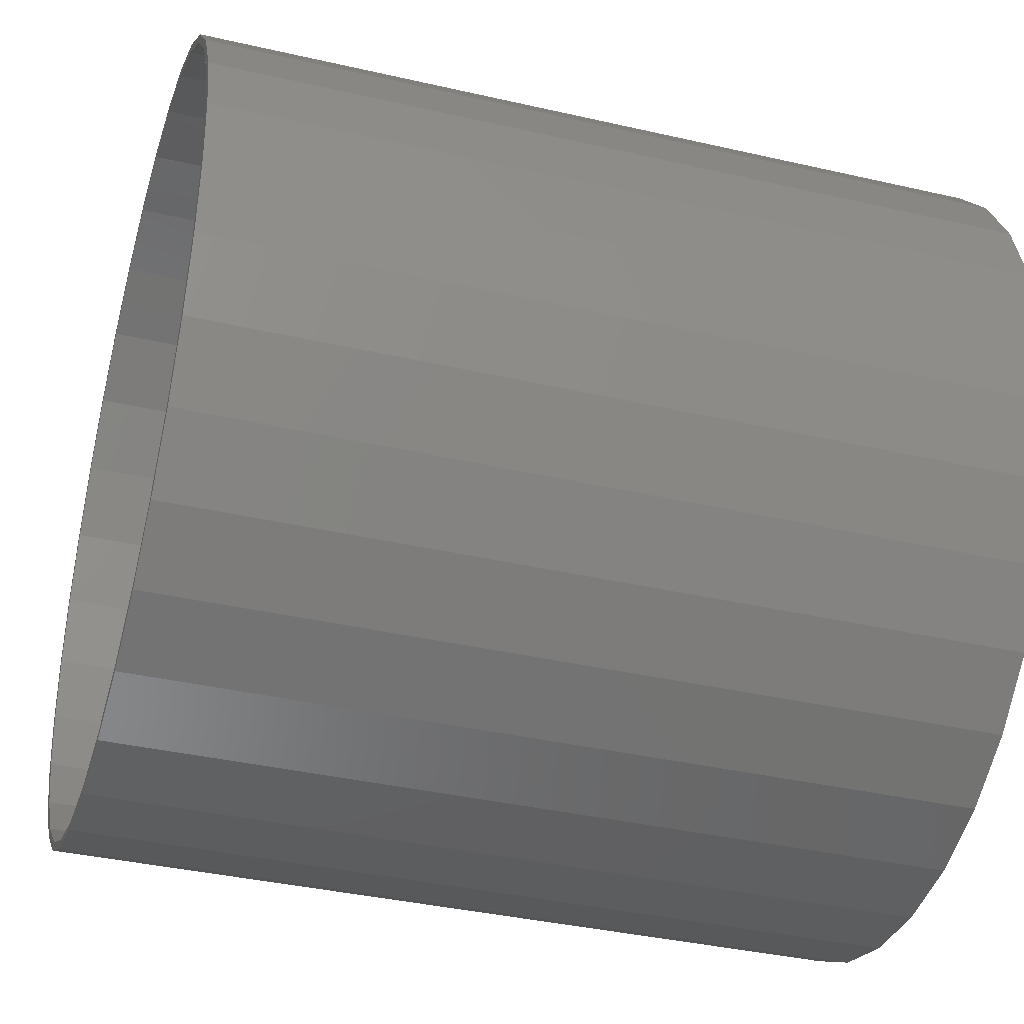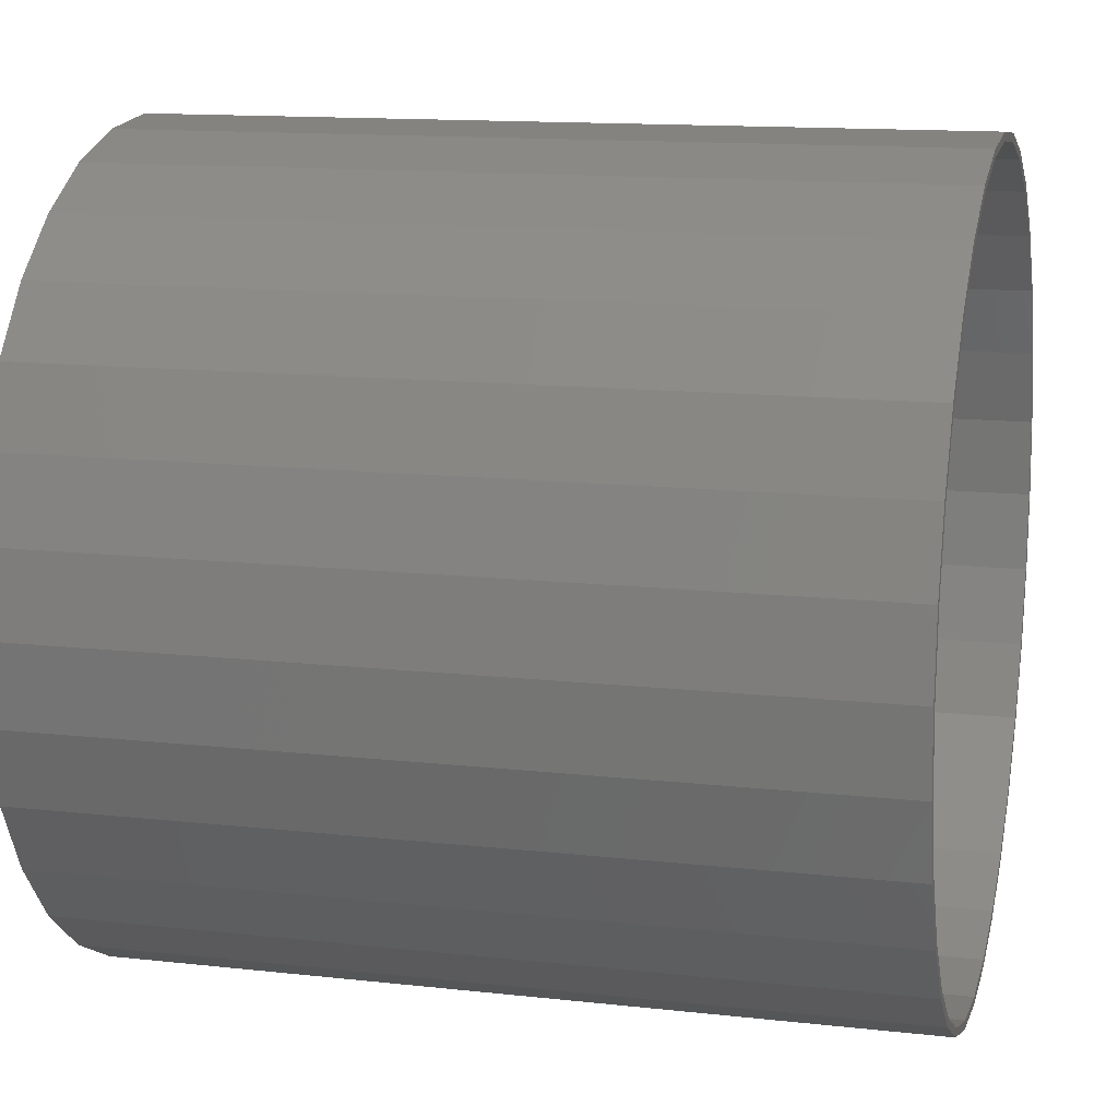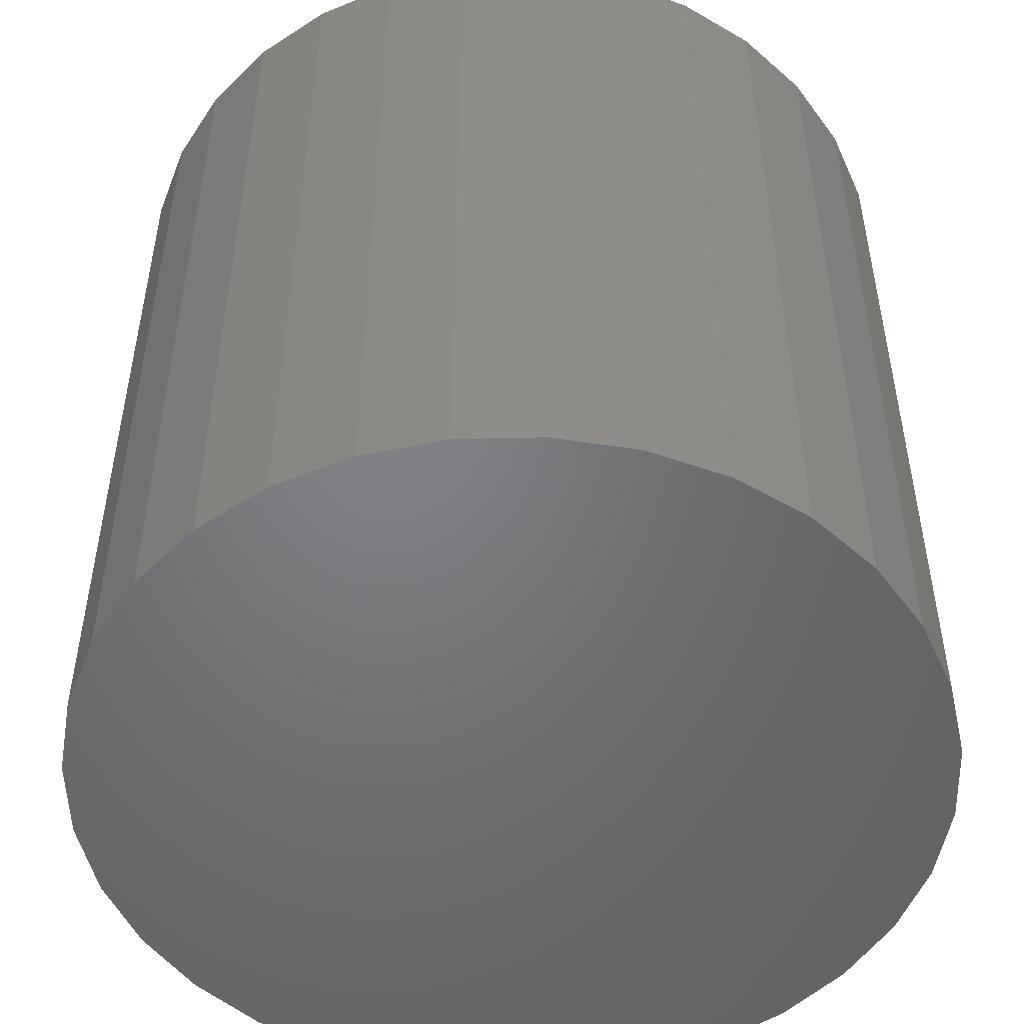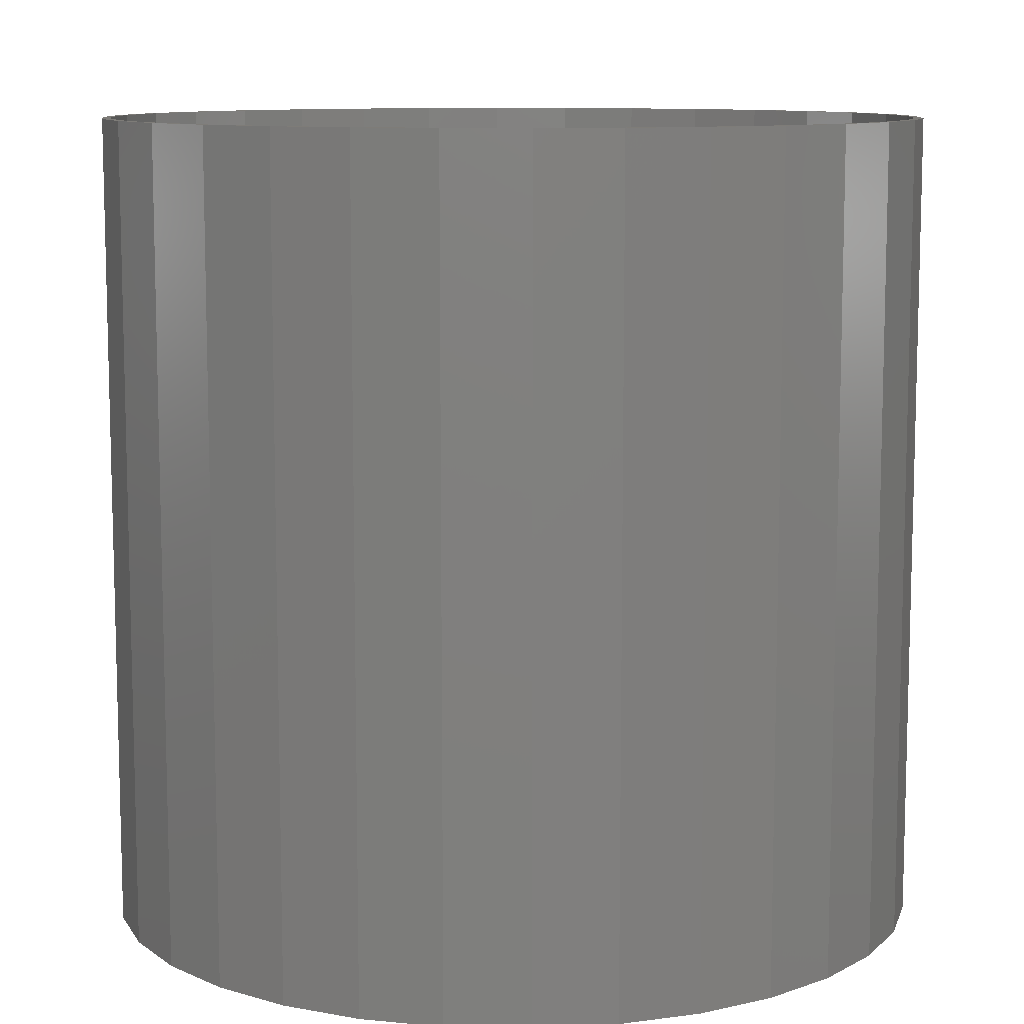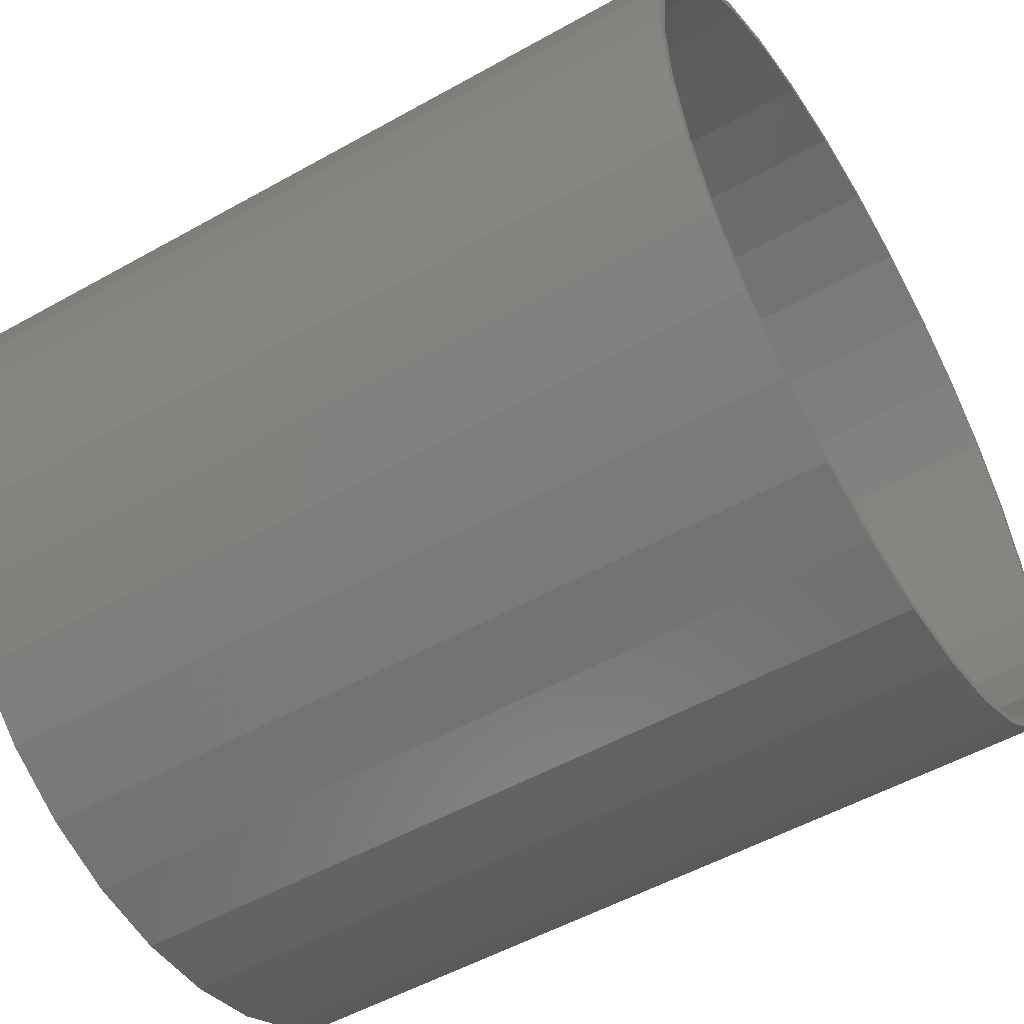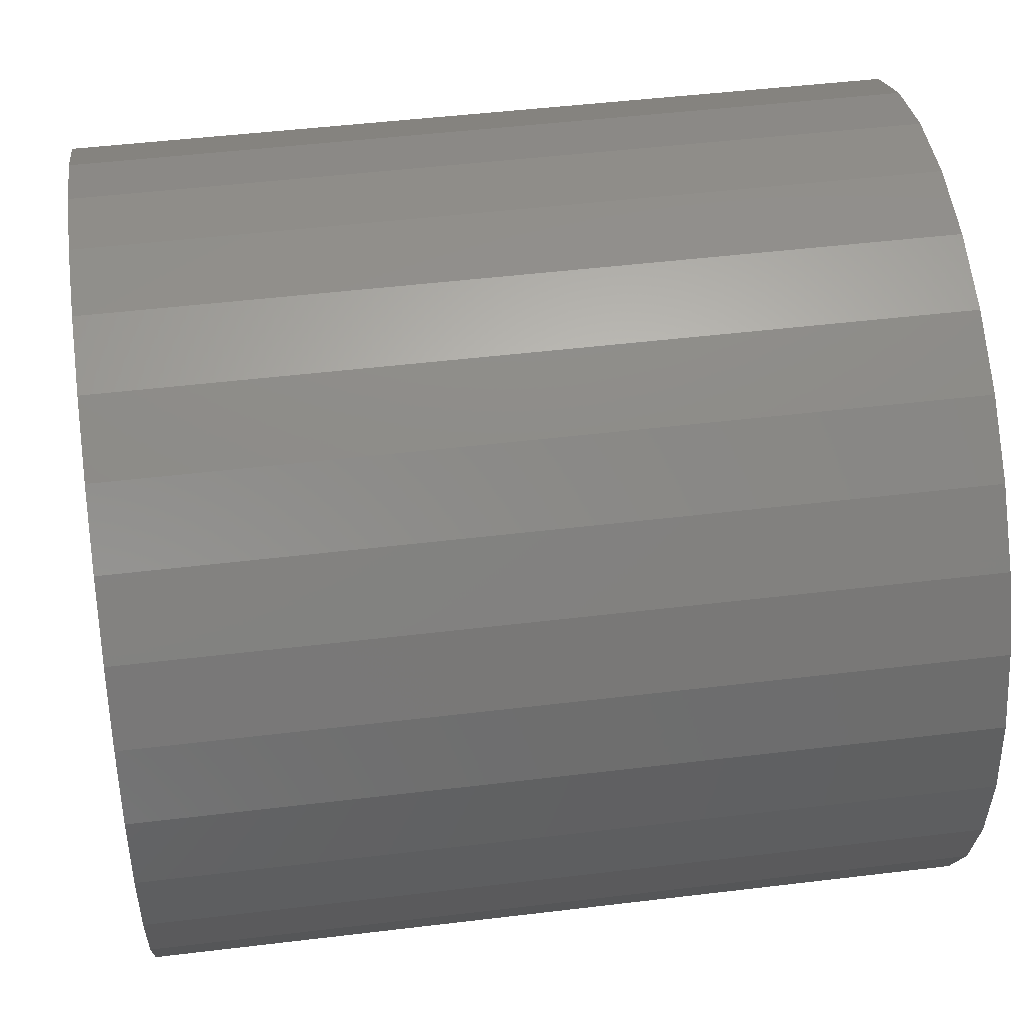
<metadata>
{"format":"stl","ext":"stl","renderer":"f3d","projection":"perspective","resolution":1024,"background":"white","views":[{"elev":-37.7,"azim":73.6,"up":"+Y"},{"elev":13.4,"azim":-75.8,"up":"+Y"},{"elev":-50.8,"azim":119.6,"up":"+Z"},{"elev":9.9,"azim":132.5,"up":"+Z"},{"elev":-52.5,"azim":-58.8,"up":"+Y"},{"elev":47.4,"azim":-97.8,"up":"+Y"}]}
</metadata>
<code>
# stl→obj: 128 verts, 252 faces
v -0.06779 0.3726 0.75
v 0.006332 0.3721 0.75
v 0.006332 0.3799 0.75
v -0.06627 0.365 0.75
v -0.1391 0.351 0.75
v -0.1361 0.3438 0.75
v -0.2047 0.3159 0.75
v -0.2004 0.3094 0.75
v -0.2623 0.2687 0.75
v -0.2568 0.2631 0.75
v -0.3096 0.2111 0.75
v -0.3031 0.2067 0.75
v -0.3447 0.1454 0.75
v -0.3375 0.1424 0.75
v -0.3663 0.07412 0.75
v -0.3586 0.0726 0.75
v -0.3375 -0.1424 0.75
v -0.3586 -0.0726 0.75
v -0.3663 -0.07412 0.75
v -0.3447 -0.1454 0.75
v -0.3031 -0.2067 0.75
v -0.3096 -0.2111 0.75
v -0.2568 -0.2631 0.75
v -0.2623 -0.2687 0.75
v -0.2004 -0.3094 0.75
v -0.2047 -0.3159 0.75
v -0.1361 -0.3438 0.75
v -0.1391 -0.351 0.75
v -0.06627 -0.365 0.75
v -0.06779 -0.3726 0.75
v 0.006332 -0.3721 0.75
v 0.006332 -0.3799 0.75
v 0.08045 0.3726 0.75
v 0.07893 0.365 0.75
v 0.1517 0.351 0.75
v 0.1487 0.3438 0.75
v 0.2174 0.3159 0.75
v 0.2131 0.3094 0.75
v 0.275 0.2687 0.75
v 0.2695 0.2631 0.75
v 0.3222 0.2111 0.75
v 0.3157 0.2067 0.75
v 0.3573 0.1454 0.75
v 0.3501 0.1424 0.75
v 0.379 0.07412 0.75
v 0.3713 0.0726 0.75
v 0.3785 2.175e-16 0.75
v 0.379 -0.07412 0.75
v 0.3713 -0.0726 0.75
v 0.3501 -0.1424 0.75
v 0.3573 -0.1454 0.75
v 0.3157 -0.2067 0.75
v 0.3222 -0.2111 0.75
v 0.2695 -0.2631 0.75
v 0.275 -0.2687 0.75
v 0.2131 -0.3094 0.75
v 0.2174 -0.3159 0.75
v 0.1487 -0.3438 0.75
v 0.1517 -0.351 0.75
v 0.07893 -0.365 0.75
v 0.08045 -0.3726 0.75
v 0.3863 0 0.75
v -0.3736 4.653e-17 0.75
v -0.3658 4.557e-17 0.75
v 0.006332 -0.3721 0.007812
v 0.07893 -0.365 0.007812
v 0.1487 -0.3438 0.007812
v 0.2131 -0.3094 0.007812
v 0.2695 -0.2631 0.007812
v 0.3157 -0.2067 0.007812
v 0.3501 -0.1424 0.007812
v 0.3713 -0.0726 0.007812
v 0.3785 -9.114e-17 0.007812
v -0.06627 -0.365 0.007812
v -0.1361 -0.3438 0.007812
v -0.2004 -0.3094 0.007812
v -0.2568 -0.2631 0.007812
v -0.3031 -0.2067 0.007812
v -0.3375 -0.1424 0.007812
v -0.3586 -0.0726 0.007812
v -0.3658 4.557e-17 0.007812
v 0.006332 0.3721 0.007812
v -0.06627 0.365 0.007812
v -0.1361 0.3438 0.007812
v -0.2004 0.3094 0.007812
v -0.2568 0.2631 0.007812
v -0.3031 0.2067 0.007812
v -0.3375 0.1424 0.007812
v -0.3586 0.0726 0.007812
v 0.07893 0.365 0.007812
v 0.1487 0.3438 0.007812
v 0.2131 0.3094 0.007812
v 0.2695 0.2631 0.007812
v 0.3157 0.2067 0.007812
v 0.3501 0.1424 0.007812
v 0.3713 0.0726 0.007812
v 0.006332 0.3799 0
v 0.08045 0.3726 0
v -0.06779 0.3726 0
v 0.006332 -0.3799 0
v -0.06779 -0.3726 0
v 0.08045 -0.3726 0
v -0.1391 -0.351 0
v 0.1517 -0.351 0
v -0.2047 -0.3159 0
v 0.2174 -0.3159 0
v -0.2623 -0.2687 0
v 0.275 -0.2687 0
v -0.3096 -0.2111 0
v 0.3222 -0.2111 0
v -0.3447 -0.1454 0
v 0.3573 -0.1454 0
v -0.3663 -0.07412 0
v 0.379 -0.07412 0
v -0.3736 4.653e-17 0
v 0.3863 0 0
v -0.3663 0.07412 0
v 0.379 0.07412 0
v -0.3447 0.1454 0
v 0.3573 0.1454 0
v -0.3096 0.2111 0
v 0.3222 0.2111 0
v -0.2623 0.2687 0
v 0.275 0.2687 0
v -0.2047 0.3159 0
v 0.2174 0.3159 0
v -0.1391 0.351 0
v 0.1517 0.351 0
f 1 2 3
f 4 2 1
f 1 5 4
f 4 5 6
f 6 5 7
f 6 7 8
f 8 7 9
f 8 9 10
f 10 9 11
f 10 11 12
f 12 11 13
f 12 13 14
f 14 13 15
f 14 15 16
f 17 18 19
f 19 20 17
f 21 17 20
f 20 22 21
f 23 21 22
f 22 24 23
f 25 23 24
f 24 26 25
f 27 25 26
f 26 28 27
f 29 27 28
f 28 30 29
f 29 30 31
f 31 30 32
f 2 33 3
f 33 2 34
f 33 34 35
f 34 36 35
f 37 35 36
f 36 38 37
f 39 37 38
f 38 40 39
f 41 39 40
f 40 42 41
f 43 41 42
f 42 44 43
f 45 43 44
f 44 46 45
f 47 45 46
f 48 49 50
f 48 50 51
f 51 50 52
f 51 52 53
f 53 52 54
f 53 54 55
f 55 54 56
f 55 56 57
f 57 56 58
f 57 58 59
f 59 58 60
f 59 60 61
f 61 60 31
f 61 31 32
f 62 45 47
f 62 47 49
f 62 49 48
f 63 19 18
f 63 18 64
f 63 64 16
f 63 16 15
f 65 60 66
f 66 60 58
f 66 58 67
f 67 58 56
f 67 56 68
f 68 56 54
f 68 54 69
f 69 54 52
f 69 52 70
f 70 52 50
f 70 50 71
f 71 50 49
f 71 49 72
f 72 49 47
f 72 47 73
f 60 65 31
f 31 65 74
f 31 74 29
f 29 74 75
f 29 75 27
f 27 75 76
f 27 76 25
f 25 76 77
f 25 77 23
f 23 77 78
f 23 78 21
f 21 78 79
f 21 79 17
f 17 79 80
f 17 80 18
f 18 80 81
f 18 81 64
f 82 4 83
f 83 4 6
f 83 6 84
f 84 6 8
f 84 8 85
f 85 8 10
f 85 10 86
f 86 10 12
f 86 12 87
f 87 12 14
f 87 14 88
f 88 14 16
f 88 16 89
f 89 16 64
f 89 64 81
f 4 82 2
f 2 82 90
f 2 90 34
f 34 90 91
f 34 91 36
f 36 91 92
f 36 92 38
f 38 92 93
f 38 93 40
f 40 93 94
f 40 94 42
f 42 94 95
f 42 95 44
f 44 95 96
f 44 96 46
f 46 96 73
f 46 73 47
f 83 90 82
f 90 83 91
f 91 83 84
f 91 84 92
f 92 84 85
f 92 85 93
f 93 85 86
f 93 86 94
f 94 86 87
f 94 87 95
f 95 87 88
f 95 88 96
f 96 88 89
f 96 89 73
f 73 89 81
f 73 81 72
f 72 81 80
f 72 80 71
f 71 80 79
f 71 79 70
f 70 79 78
f 70 78 69
f 69 78 77
f 69 77 68
f 68 77 76
f 68 76 67
f 67 76 75
f 67 75 66
f 66 75 74
f 66 74 65
f 97 98 99
f 100 101 102
f 102 101 103
f 102 103 104
f 104 103 105
f 104 105 106
f 106 105 107
f 106 107 108
f 108 107 109
f 108 109 110
f 110 109 111
f 110 111 112
f 112 111 113
f 112 113 114
f 114 113 115
f 114 115 116
f 116 115 117
f 116 117 118
f 118 117 119
f 118 119 120
f 120 119 121
f 120 121 122
f 122 121 123
f 122 123 124
f 124 123 125
f 124 125 126
f 126 125 127
f 126 127 128
f 128 127 99
f 128 99 98
f 116 62 114
f 114 62 48
f 114 48 112
f 112 48 51
f 112 51 110
f 110 51 53
f 110 53 108
f 108 53 55
f 108 55 106
f 106 55 57
f 106 57 104
f 104 57 59
f 104 59 102
f 102 59 61
f 102 61 100
f 100 61 32
f 100 32 101
f 101 32 30
f 101 30 103
f 103 30 28
f 103 28 105
f 105 28 26
f 105 26 107
f 107 26 24
f 107 24 109
f 109 24 22
f 109 22 111
f 111 22 20
f 111 20 113
f 113 20 19
f 113 19 115
f 115 19 63
f 115 63 117
f 117 63 15
f 117 15 119
f 119 15 13
f 119 13 121
f 121 13 11
f 121 11 123
f 123 11 9
f 123 9 125
f 125 9 7
f 125 7 127
f 127 7 5
f 127 5 99
f 99 5 1
f 99 1 97
f 97 1 3
f 97 3 98
f 98 3 33
f 98 33 128
f 128 33 35
f 128 35 126
f 126 35 37
f 126 37 124
f 124 37 39
f 124 39 122
f 122 39 41
f 122 41 120
f 120 41 43
f 120 43 118
f 118 43 45
f 118 45 116
f 116 45 62

</code>
